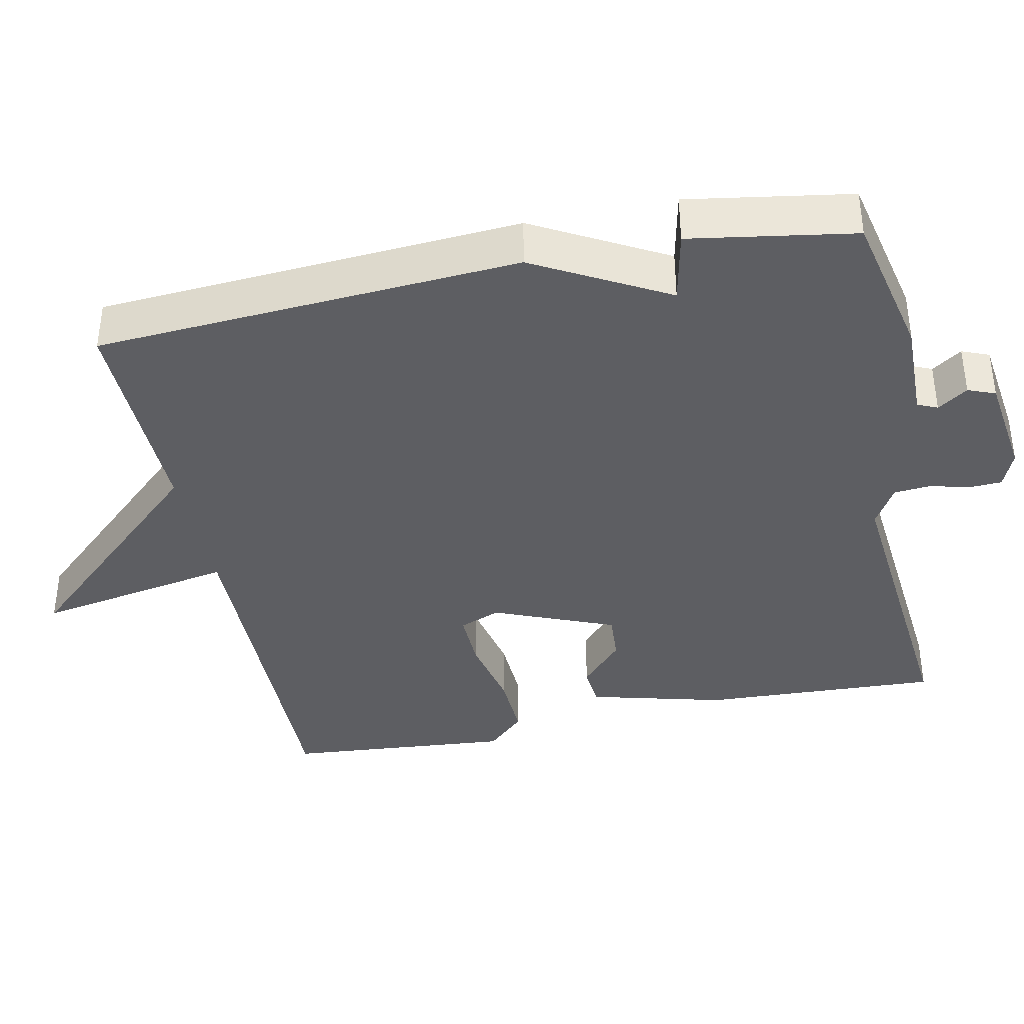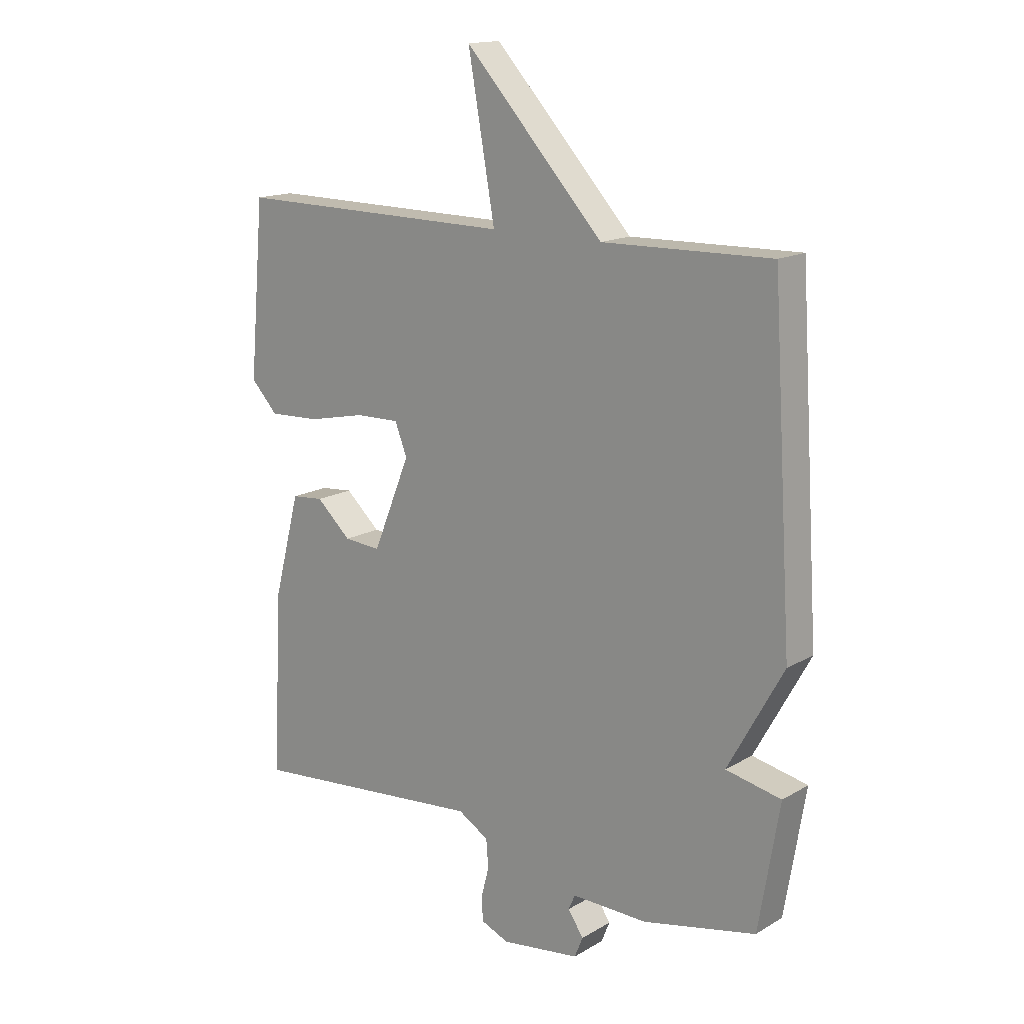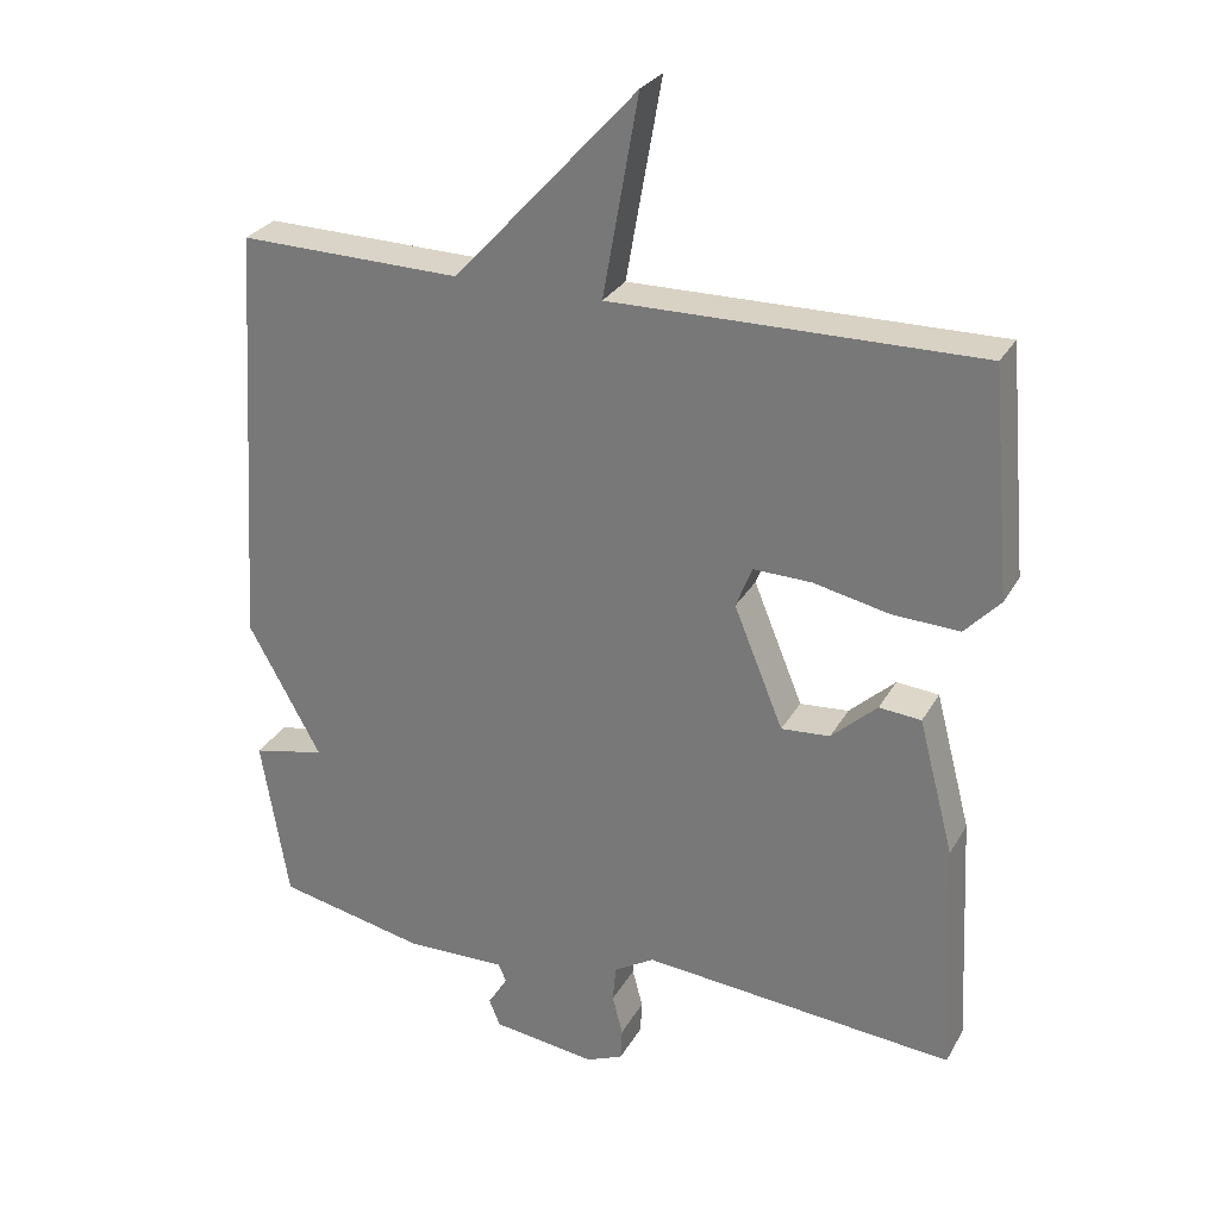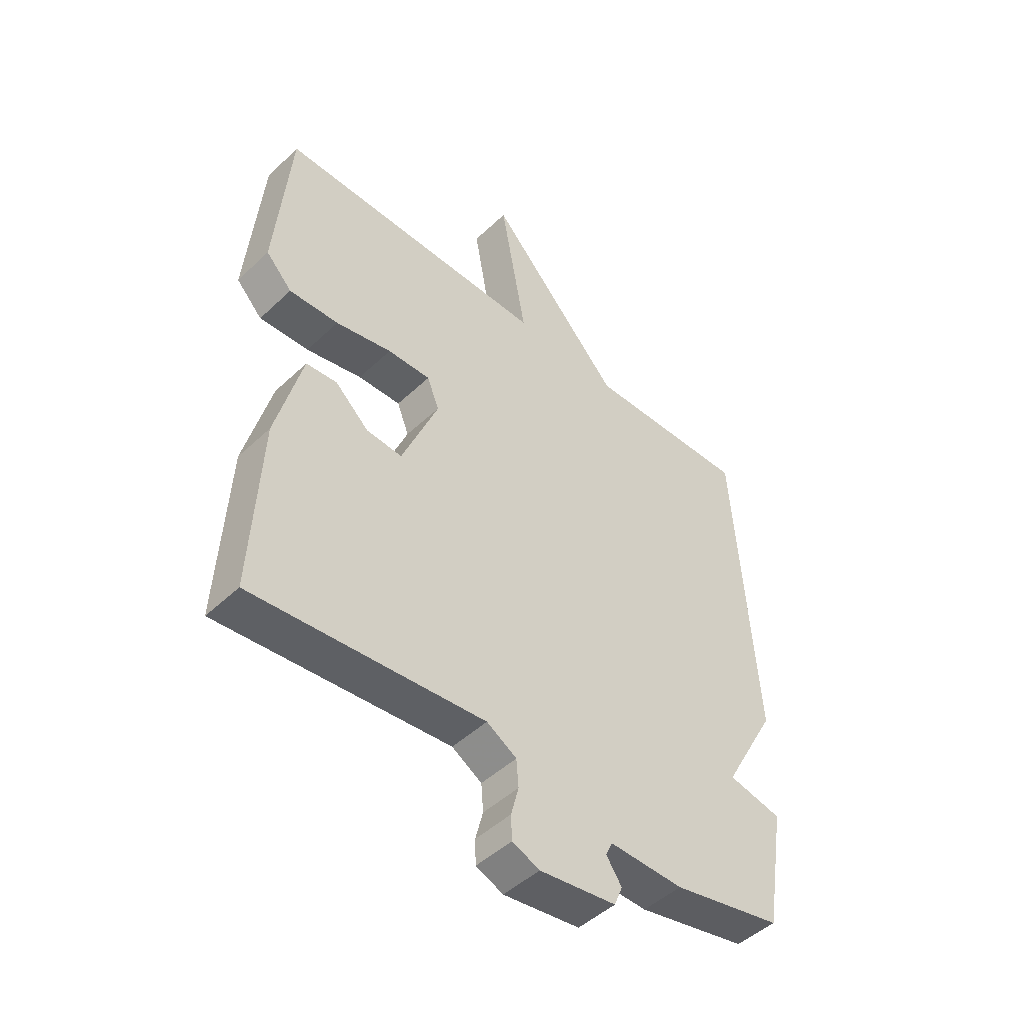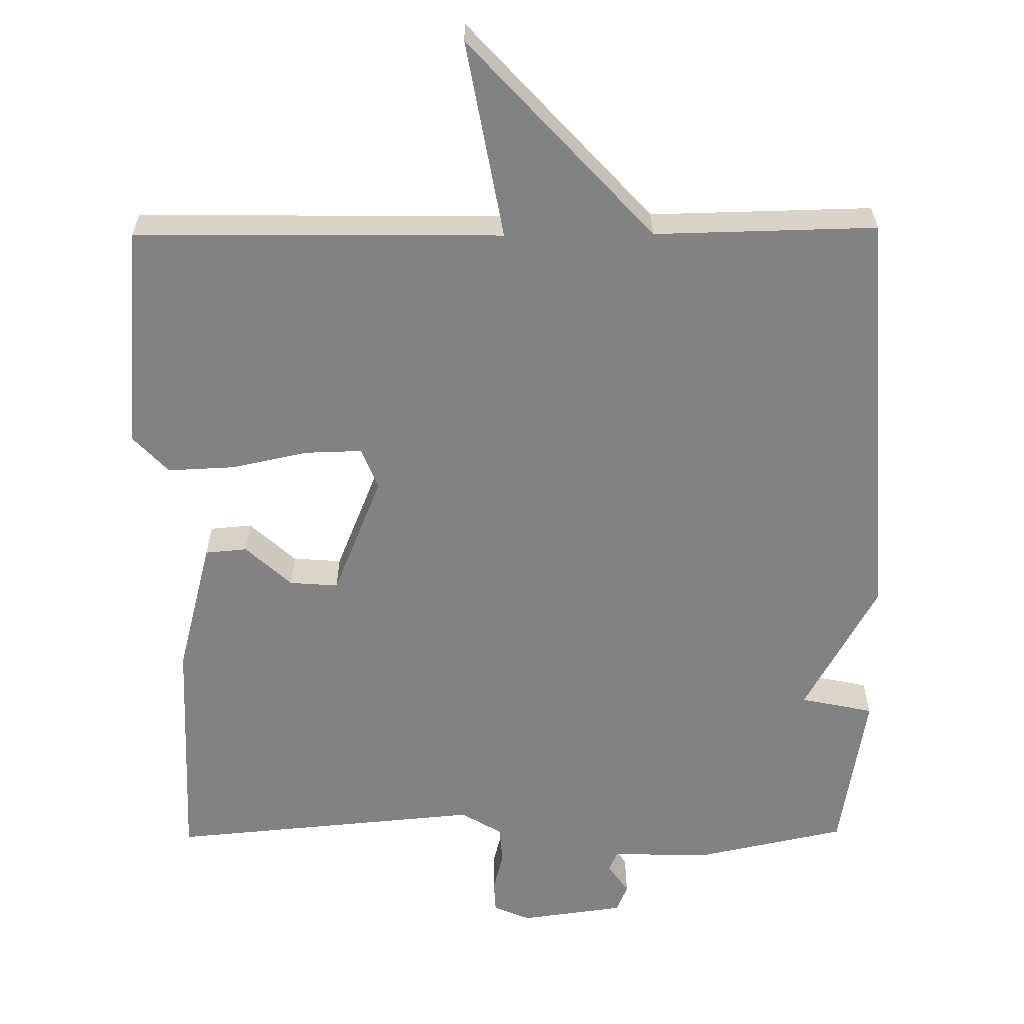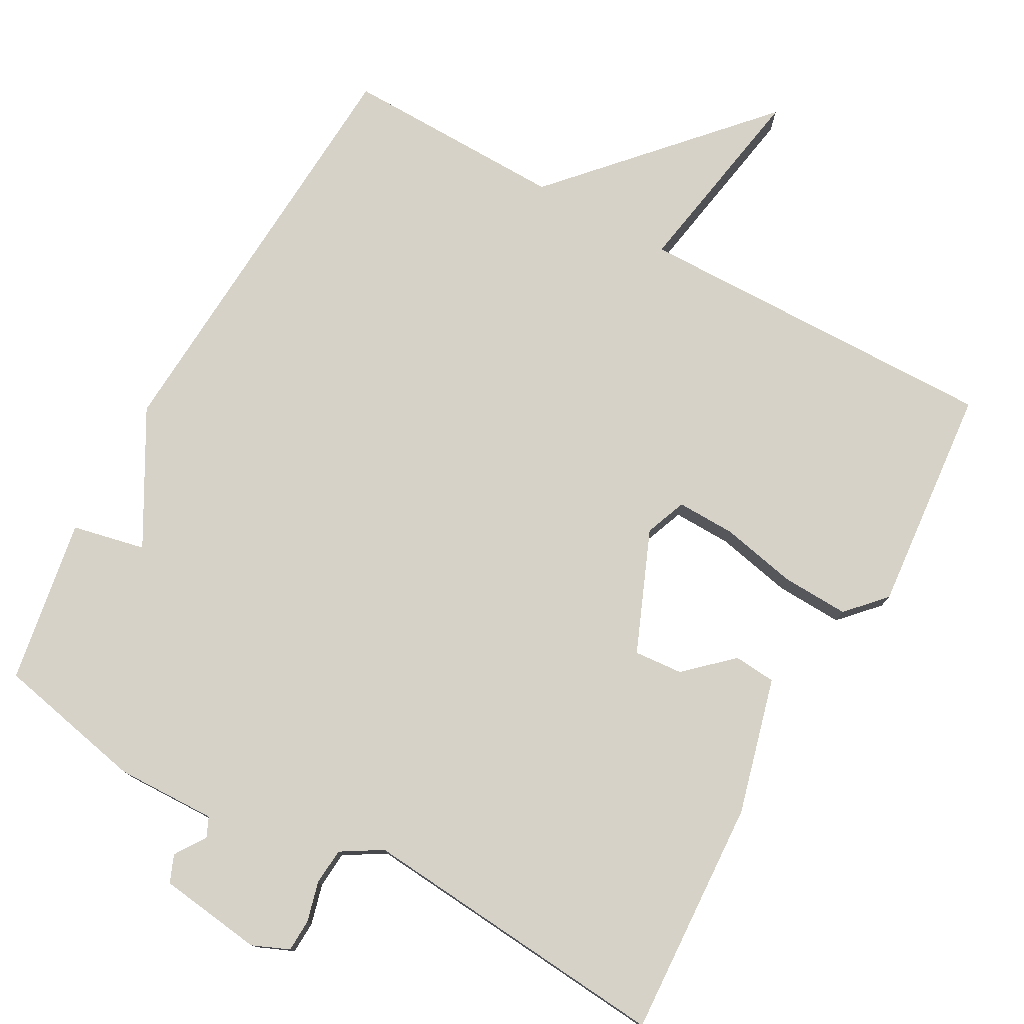
<metadata>
{"format":"obj","ext":"obj","renderer":"f3d","projection":"perspective","resolution":1024,"background":"white","views":[{"elev":-38.6,"azim":101.9,"up":"+Y"},{"elev":15.5,"azim":39.6,"up":"+Z"},{"elev":28.1,"azim":-155.9,"up":"+Z"},{"elev":-47.7,"azim":-43.4,"up":"+Z"},{"elev":-60.9,"azim":0.6,"up":"+Y"},{"elev":77.7,"azim":-151.2,"up":"+Y"}]}
</metadata>
<code>
v 0.5 0.07 -0.5
v 0.298 0.07 -0.543
v 0.162 0.07 -0.54
v 0.15 0.07 -0.567
v 0.178 0.07 -0.608
v 0.163 0.07 -0.645
v 0.022 0.07 -0.664
v -0.028 0.07 -0.643
v -0.03 0.07 -0.599
v -0.016 0.07 -0.545
v -0.02 0.07 -0.495
v -0.075 0.07 -0.462
v -0.5 0.07 -0.5
v -0.484 0.07 -0.177
v -0.436 0.07 0.007
v -0.379 0.07 0.012
v -0.317 0.07 -0.045
v -0.251 0.07 -0.05
v -0.184 0.07 0.114
v -0.206 0.07 0.17
v -0.285 0.07 0.168
v -0.388 0.07 0.146
v -0.479 0.07 0.142
v -0.527 0.07 0.193
v -0.5 0.07 0.5
v -0.001 0.07 0.494
v -0.049 0.07 0.764
v 0.199 0.07 0.494
v 0.5 0.07 0.5
v 0.537 0.07 -0.077
v 0.438 0.07 -0.256
v 0.537 0.07 -0.277
v 0.5 0 -0.5
v 0.298 0 -0.543
v 0.162 0 -0.54
v 0.15 0 -0.567
v 0.178 0 -0.608
v 0.163 0 -0.645
v 0.022 0 -0.664
v -0.028 0 -0.643
v -0.03 0 -0.599
v -0.016 0 -0.545
v -0.02 0 -0.495
v -0.075 0 -0.462
v -0.5 0 -0.5
v -0.484 0 -0.177
v -0.436 0 0.007
v -0.379 0 0.012
v -0.317 0 -0.045
v -0.251 0 -0.05
v -0.184 0 0.114
v -0.206 0 0.17
v -0.285 0 0.168
v -0.388 0 0.146
v -0.479 0 0.142
v -0.527 0 0.193
v -0.5 0 0.5
v -0.001 0 0.494
v -0.049 0 0.764
v 0.199 0 0.494
v 0.5 0 0.5
v 0.537 0 -0.077
v 0.438 0 -0.256
v 0.537 0 -0.277
f 1 2 3
f 32 1 3
f 31 32 3
f 30 31 3
f 29 30 3
f 28 29 3
f 26 27 28
f 26 28 3 4
f 24 25 26
f 23 24 26
f 22 23 26
f 21 22 26
f 20 21 26
f 19 20 26 4
f 18 19 4
f 4 5 6
f 18 4 6
f 17 18 6
f 15 16 17
f 14 15 17
f 13 14 17
f 12 13 17
f 11 12 17
f 11 17 6
f 10 11 6 7
f 7 8 9 10
f 35 34 33
f 35 33 64
f 35 64 63
f 35 63 62
f 35 62 61
f 35 61 60
f 60 59 58
f 36 35 60 58
f 58 57 56
f 58 56 55
f 58 55 54
f 58 54 53
f 58 53 52
f 36 58 52 51
f 36 51 50
f 38 37 36
f 38 36 50
f 38 50 49
f 49 48 47
f 49 47 46
f 49 46 45
f 49 45 44
f 49 44 43
f 38 49 43
f 39 38 43 42
f 42 41 40 39
f 1 33 34 2
f 2 34 35 3
f 3 35 36 4
f 4 36 37 5
f 5 37 38 6
f 6 38 39 7
f 7 39 40 8
f 8 40 41 9
f 9 41 42 10
f 10 42 43 11
f 11 43 44 12
f 12 44 45 13
f 13 45 46 14
f 14 46 47 15
f 15 47 48 16
f 16 48 49 17
f 17 49 50 18
f 18 50 51 19
f 19 51 52 20
f 20 52 53 21
f 21 53 54 22
f 22 54 55 23
f 23 55 56 24
f 24 56 57 25
f 25 57 58 26
f 26 58 59 27
f 27 59 60 28
f 28 60 61 29
f 29 61 62 30
f 30 62 63 31
f 31 63 64 32
f 32 64 33 1

</code>
